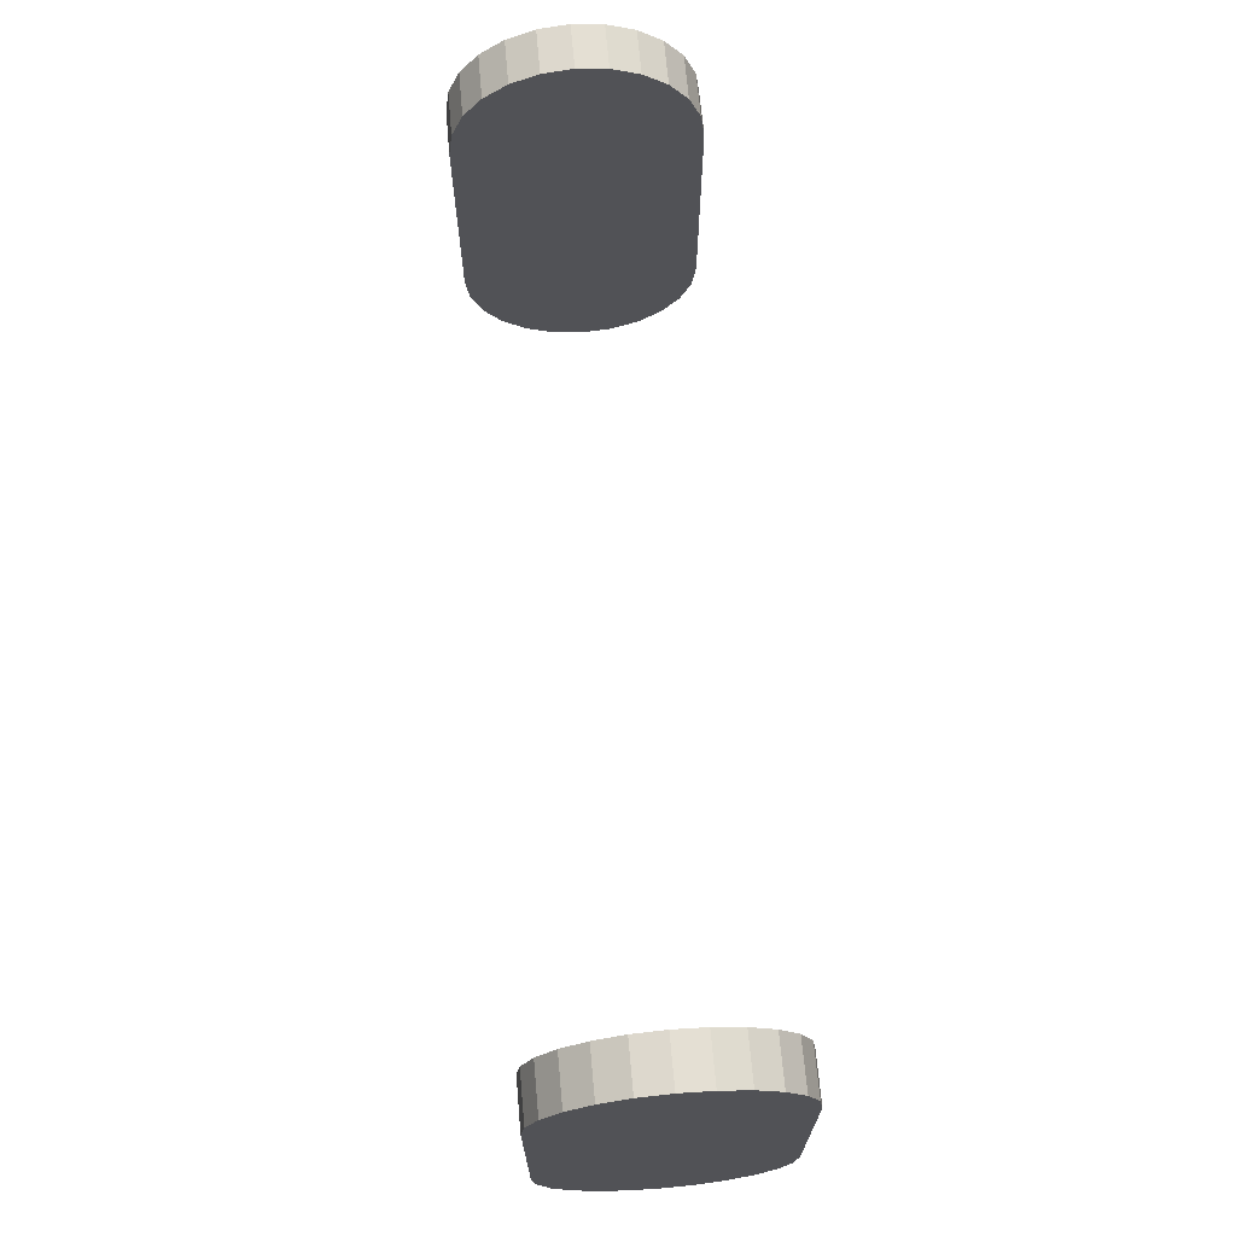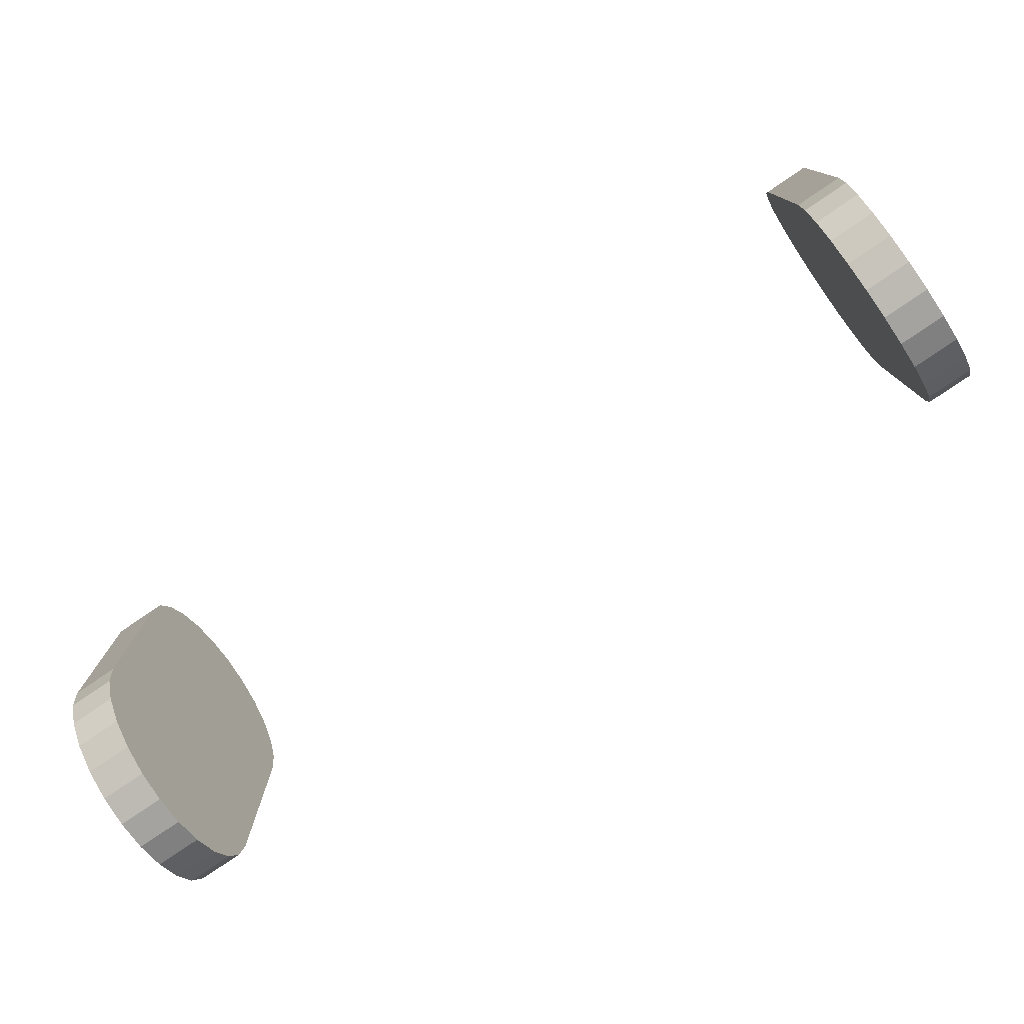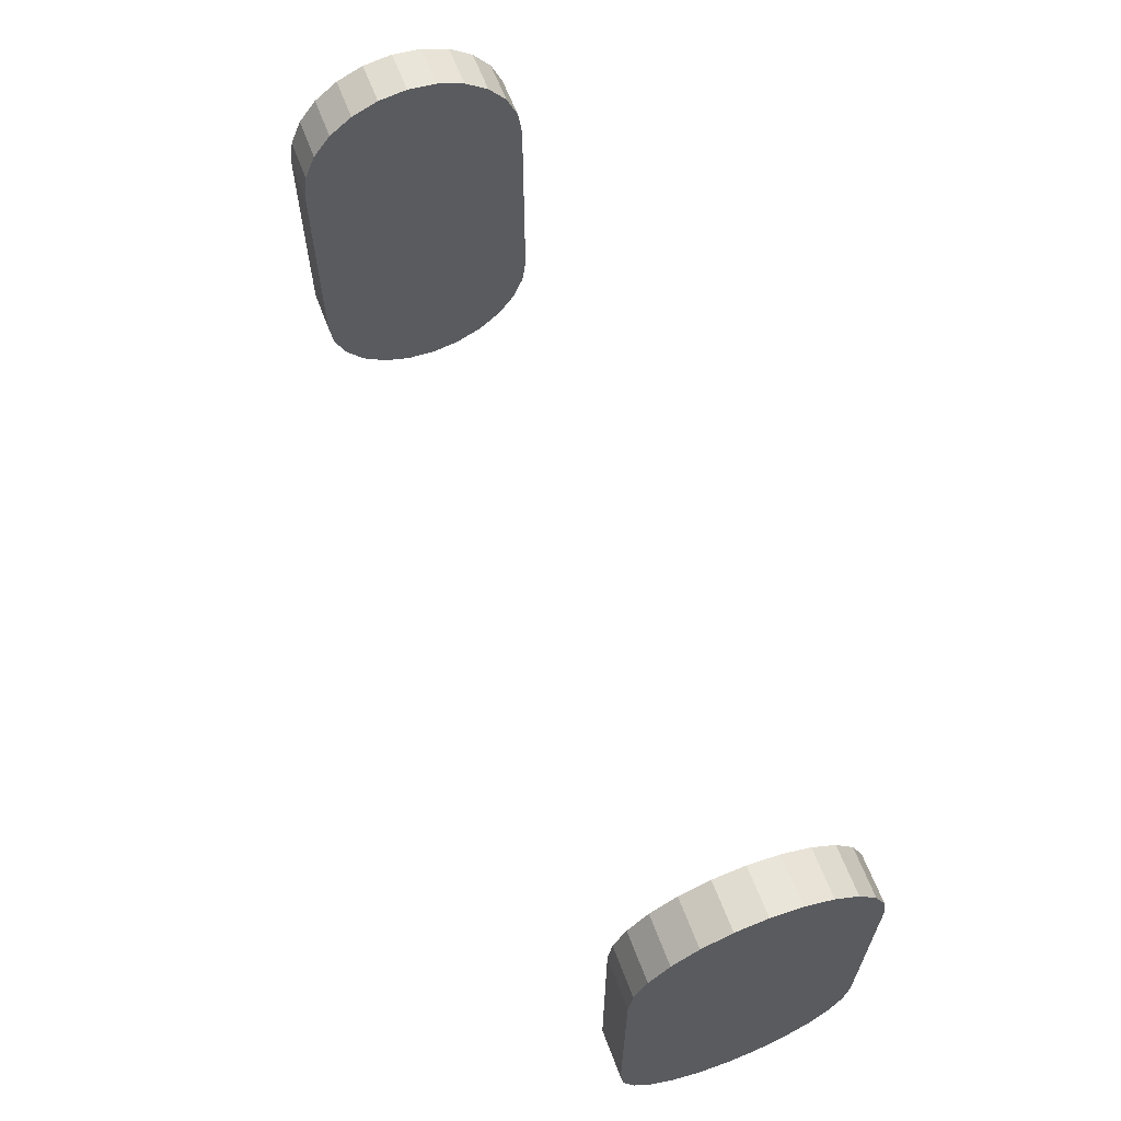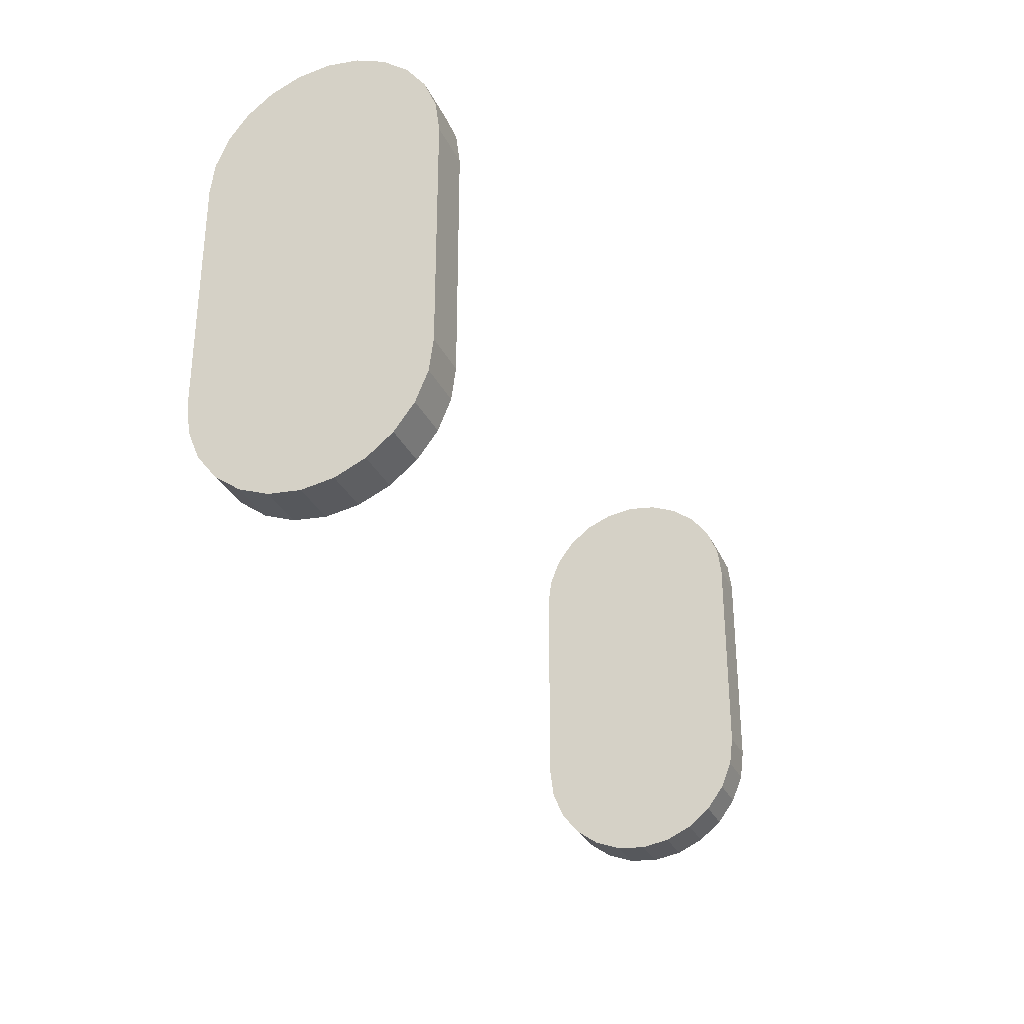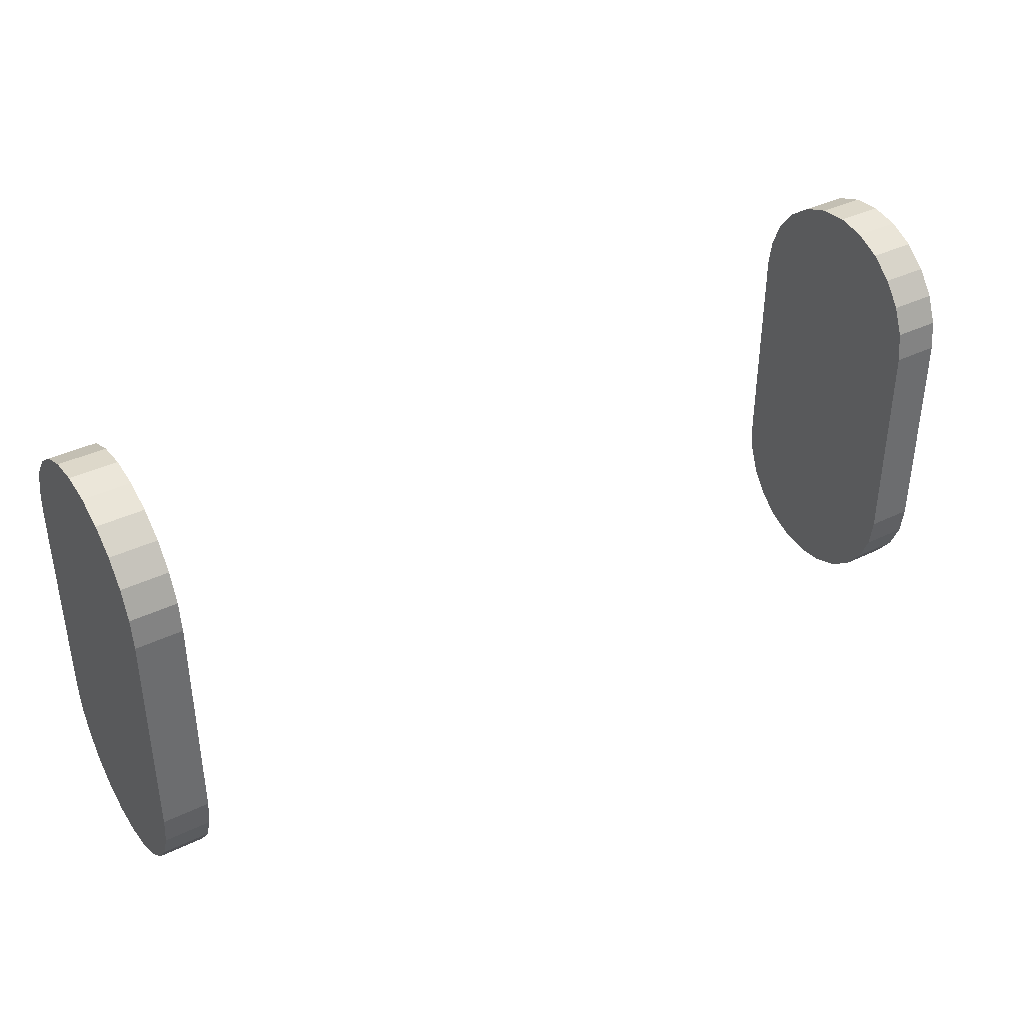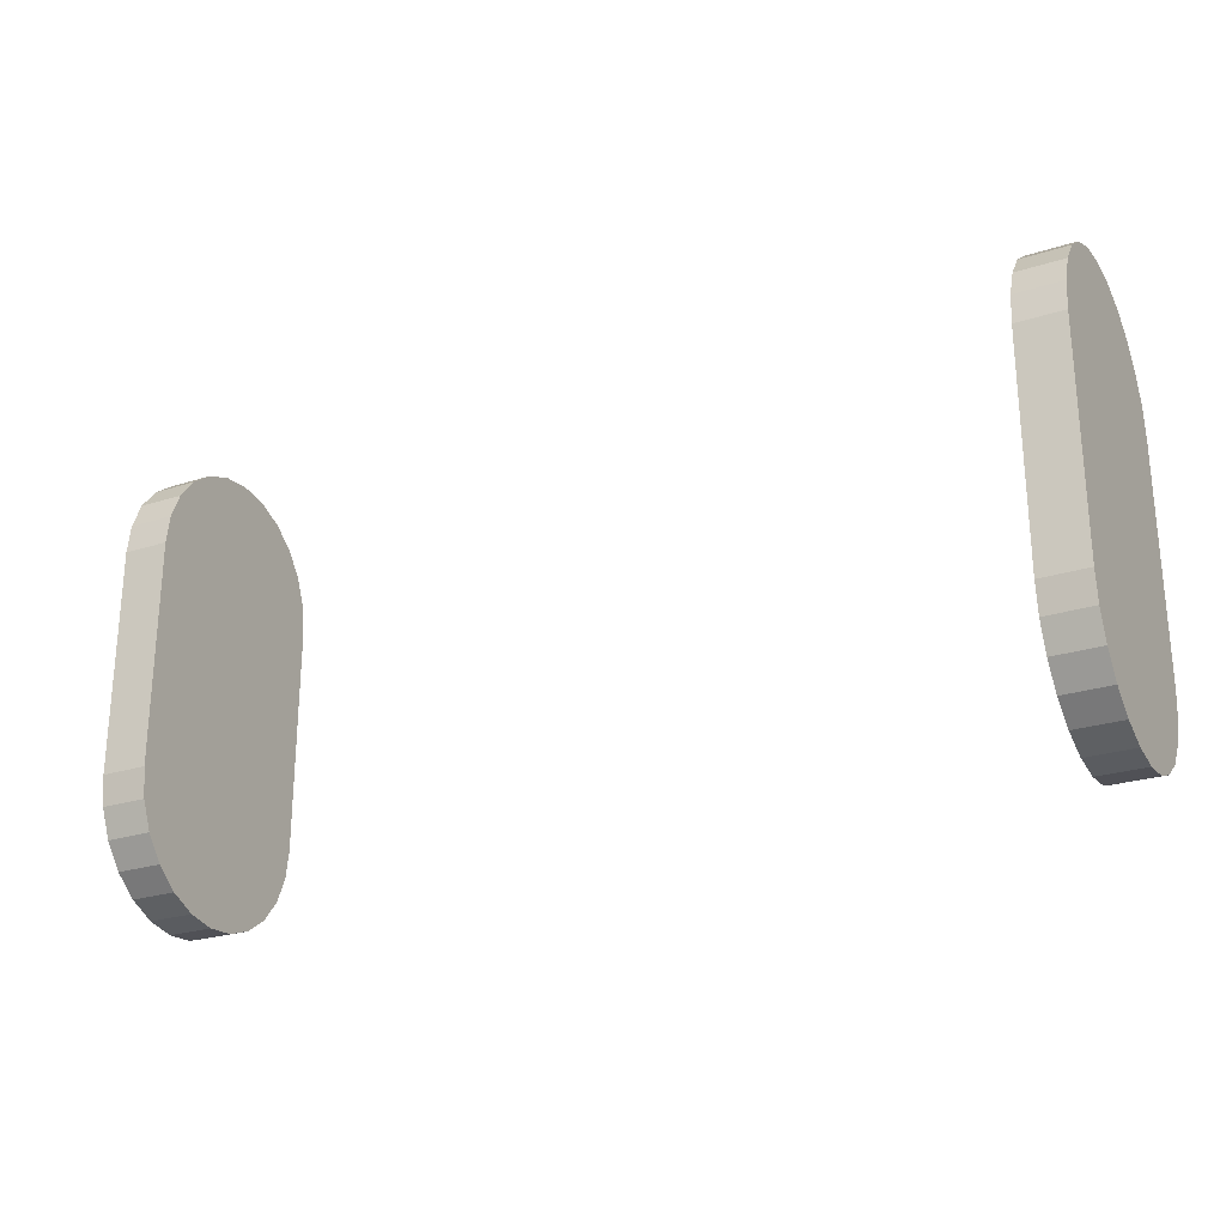
<metadata>
{"format":"obj","ext":"obj","renderer":"f3d","projection":"perspective","resolution":1024,"background":"white","views":[{"elev":68.0,"azim":84.9,"up":"+Y"},{"elev":-77.4,"azim":34.4,"up":"+Y"},{"elev":62.9,"azim":-110.7,"up":"+Y"},{"elev":-30.4,"azim":-68.2,"up":"+Y"},{"elev":38.8,"azim":-31.2,"up":"+Y"},{"elev":-25.6,"azim":27.1,"up":"+Y"}]}
</metadata>
<code>
o Cube.002
v -1 1.519 -0.75
v -1 1.269 -1
v -1 1.51 -0.8147
v -1 1.485 -0.875
v -1 1.445 -0.9268
v -1 1.394 -0.9665
v -1 1.333 -0.9915
v -1 1.269 -0.5
v -1 1.333 -0.5085
v -1 1.394 -0.5335
v -1 1.445 -0.5732
v -1 1.485 -0.625
v -1 1.51 -0.6853
v -0.9 1.269 -1
v -0.9 1.519 -0.75
v -0.9 1.333 -0.9915
v -0.9 1.394 -0.9665
v -0.9 1.445 -0.9268
v -0.9 1.485 -0.875
v -0.9 1.51 -0.8147
v -0.9 1.269 -0.5
v -0.9 1.51 -0.6853
v -0.9 1.485 -0.625
v -0.9 1.445 -0.5732
v -0.9 1.394 -0.5335
v -0.9 1.333 -0.5085
v -1 0.7605 -1
v -1 0.5186 -0.7501
v -1 0.6961 -0.9915
v -1 0.6366 -0.9665
v -1 0.5861 -0.9268
v -1 0.548 -0.8751
v -1 0.525 -0.8148
v -1 0.5186 -0.7499
v -1 0.7766 -0.5
v -1 0.5292 -0.6852
v -1 0.5561 -0.6249
v -1 0.5975 -0.5732
v -1 0.6505 -0.5335
v -1 0.7116 -0.5085
v -0.9 0.5186 -0.7501
v -0.9 0.7605 -1
v -0.9 0.525 -0.8148
v -0.9 0.548 -0.8751
v -0.9 0.5861 -0.9268
v -0.9 0.6366 -0.9665
v -0.9 0.6961 -0.9915
v -0.9 0.7766 -0.5
v -0.9 0.5186 -0.7499
v -0.9 0.7116 -0.5085
v -0.9 0.6505 -0.5335
v -0.9 0.5975 -0.5732
v -0.9 0.5561 -0.6249
v -0.9 0.5292 -0.6852
v 0.9 1.269 -1
v 0.9 1.519 -0.75
v 0.9 1.333 -0.9915
v 0.9 1.394 -0.9665
v 0.9 1.445 -0.9268
v 0.9 1.485 -0.875
v 0.9 1.51 -0.8147
v 0.9 1.269 -0.5
v 0.9 1.51 -0.6853
v 0.9 1.485 -0.625
v 0.9 1.445 -0.5732
v 0.9 1.394 -0.5335
v 0.9 1.333 -0.5085
v 0.9 0.5186 -0.7501
v 0.9 0.7605 -1
v 0.9 0.525 -0.8148
v 0.9 0.548 -0.8751
v 0.9 0.5861 -0.9268
v 0.9 0.6366 -0.9665
v 0.9 0.6961 -0.9915
v 0.9 0.7766 -0.5
v 0.9 0.5186 -0.7499
v 0.9 0.7116 -0.5085
v 0.9 0.6505 -0.5335
v 0.9 0.5975 -0.5732
v 0.9 0.5561 -0.6249
v 0.9 0.5292 -0.6852
v 1 1.269 -1
v 1 1.519 -0.75
v 1 1.333 -0.9915
v 1 1.394 -0.9665
v 1 1.445 -0.9268
v 1 1.485 -0.875
v 1 1.51 -0.8147
v 1 1.269 -0.5
v 1 1.51 -0.6853
v 1 1.485 -0.625
v 1 1.445 -0.5732
v 1 1.394 -0.5335
v 1 1.333 -0.5085
v 1 0.5186 -0.7501
v 1 0.7605 -1
v 1 0.525 -0.8148
v 1 0.548 -0.8751
v 1 0.5861 -0.9268
v 1 0.6366 -0.9665
v 1 0.6961 -0.9915
v 1 0.7766 -0.5
v 1 0.5186 -0.7499
v 1 0.7116 -0.5085
v 1 0.6505 -0.5335
v 1 0.5975 -0.5732
v 1 0.5561 -0.6249
v 1 0.5292 -0.6852
f 14 2 7 16
f 16 7 6 17
f 17 6 5 18
f 18 5 4 19
f 19 4 3 20
f 20 3 1 15
f 8 21 26 9
f 9 26 25 10
f 10 25 24 11
f 11 24 23 12
f 12 23 22 13
f 1 13 22 15
f 49 34 28 41
f 21 8 35 48
f 2 14 42 27
f 48 35 40 50
f 50 40 39 51
f 51 39 38 52
f 52 38 37 53
f 53 37 36 54
f 54 36 34 49
f 41 28 33 43
f 43 33 32 44
f 44 32 31 45
f 45 31 30 46
f 46 30 29 47
f 47 29 27 42
f 2 27 29 30 31 32 33 28 34 36 37 38 39 40 35 8 9 10 11 12 13 1 3 4 5 6 7
f 16 17 18 19 20 15 22 23 24 25 26 21 48 50 51 52 53 54 49 41 43 44 45 46 47 42 14
f 56 63 90 83
f 57 55 69 74 73 72 71 70 68 76 81 80 79 78 77 75 62 67 66 65 64 63 56 61 60 59 58
f 84 85 86 87 88 83 90 91 92 93 94 89 102 104 105 106 107 108 103 95 97 98 99 100 101 96 82
f 62 75 102 89
f 60 61 88 87
f 70 71 98 97
f 75 77 104 102
f 61 56 83 88
f 71 72 99 98
f 77 78 105 104
f 67 62 89 94
f 72 73 100 99
f 78 79 106 105
f 66 67 94 93
f 73 74 101 100
f 55 57 84 82
f 79 80 107 106
f 65 66 93 92
f 74 69 96 101
f 57 58 85 84
f 80 81 108 107
f 64 65 92 91
f 69 55 82 96
f 58 59 86 85
f 81 76 103 108
f 63 64 91 90
f 76 68 95 103
f 59 60 87 86
f 68 70 97 95

</code>
